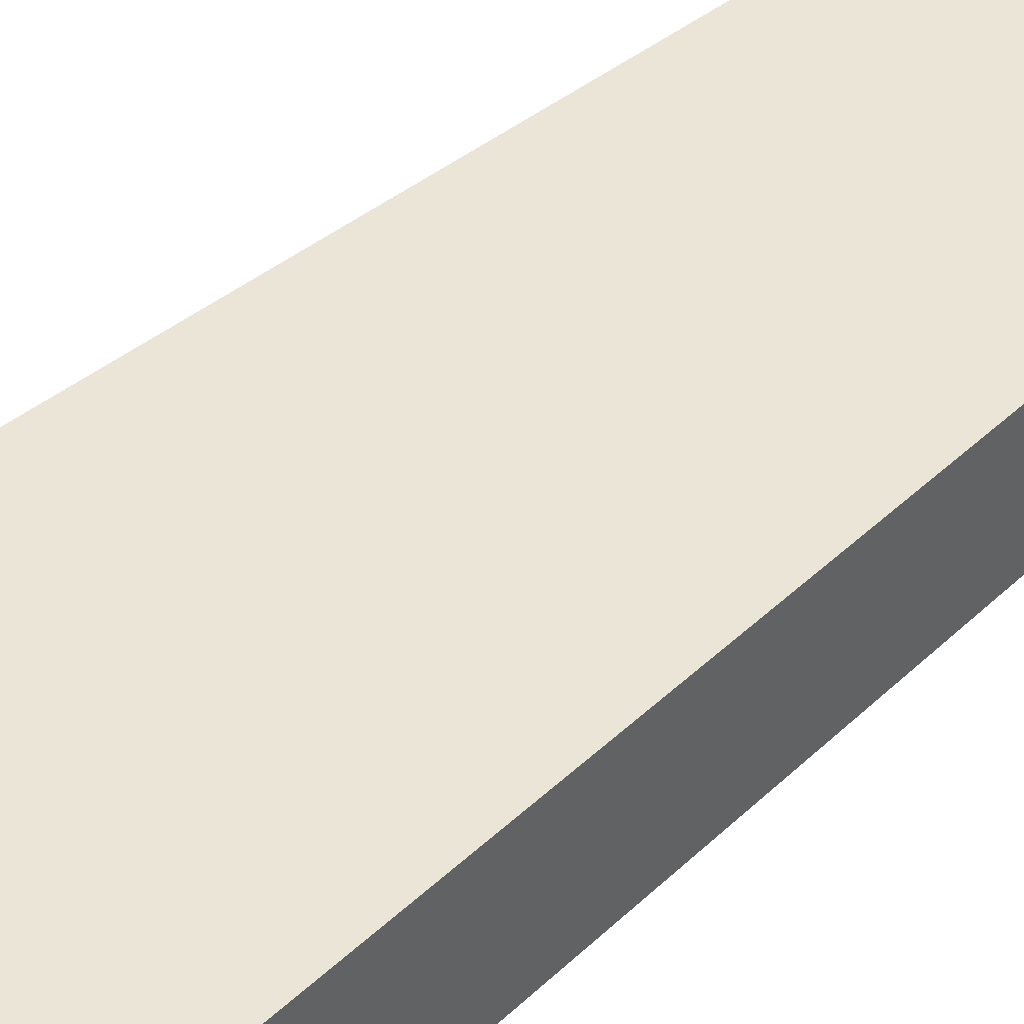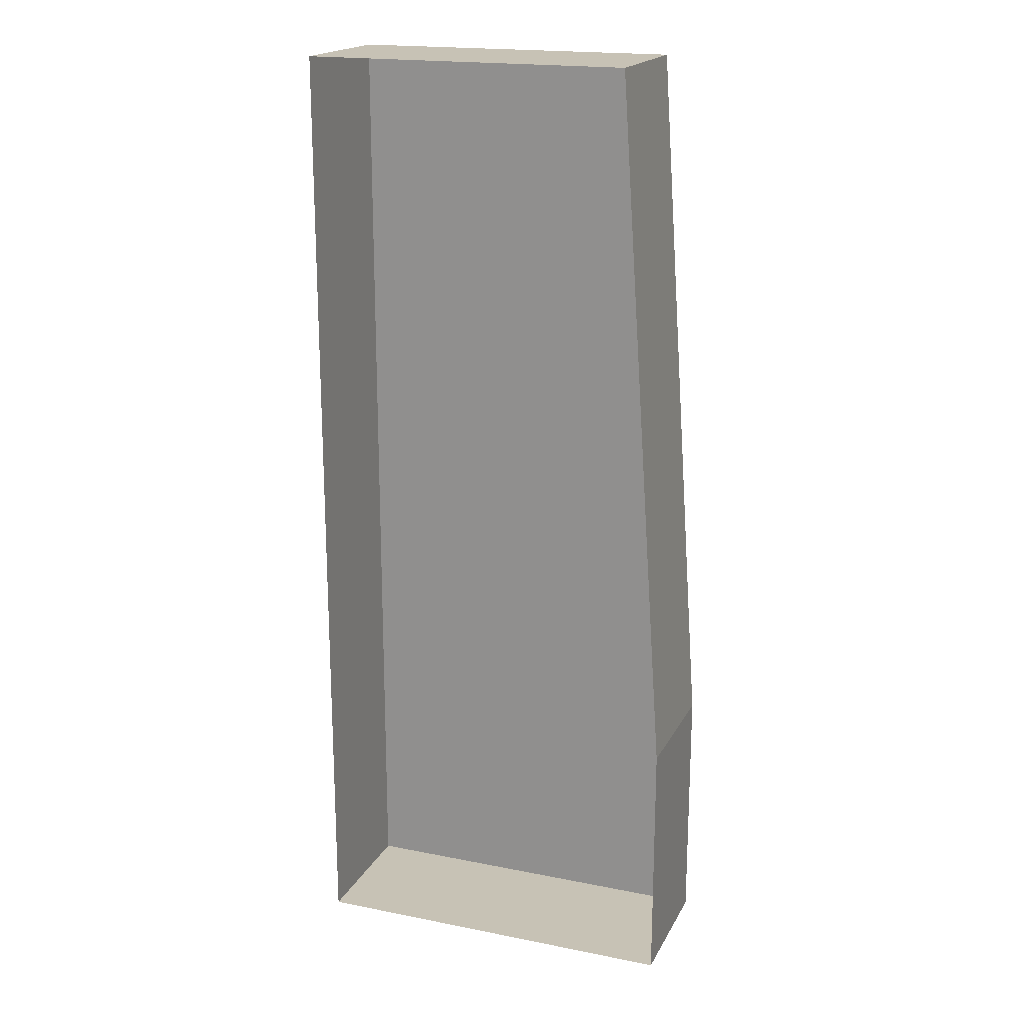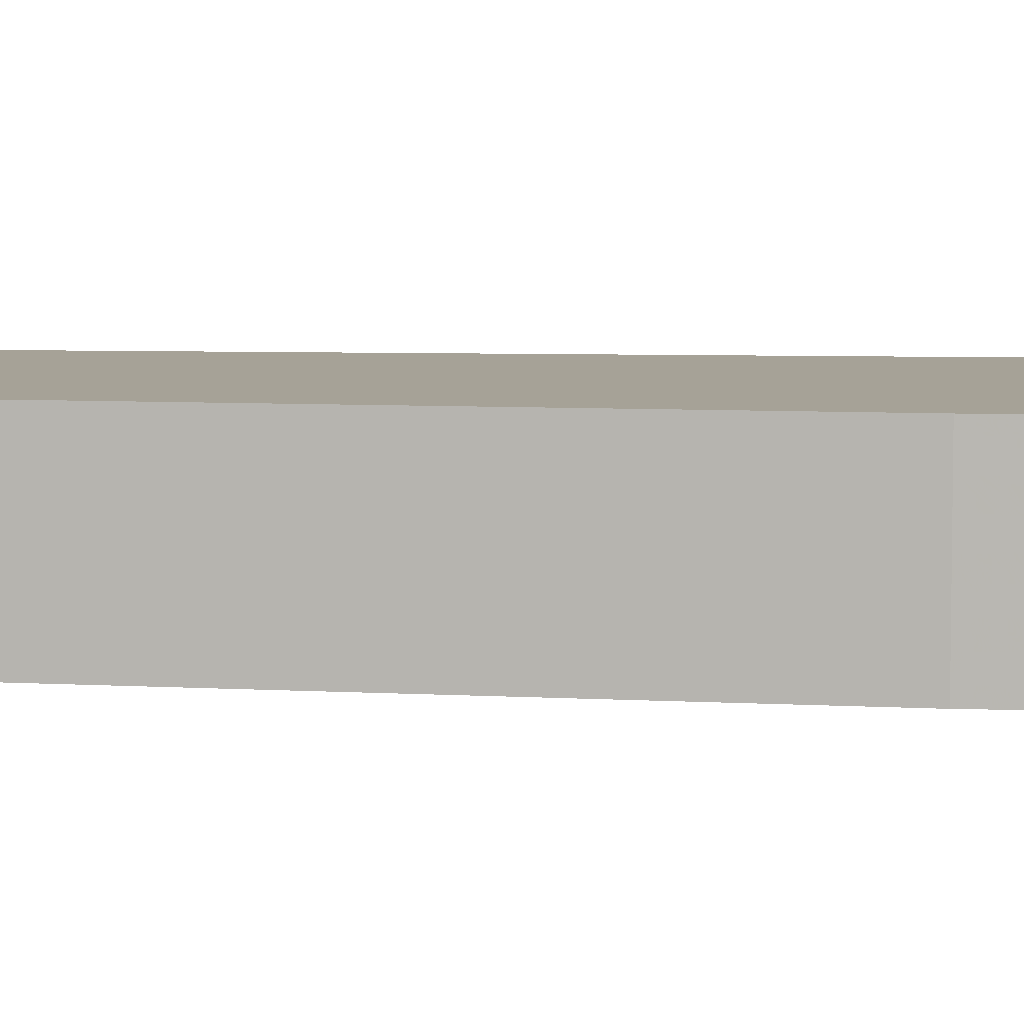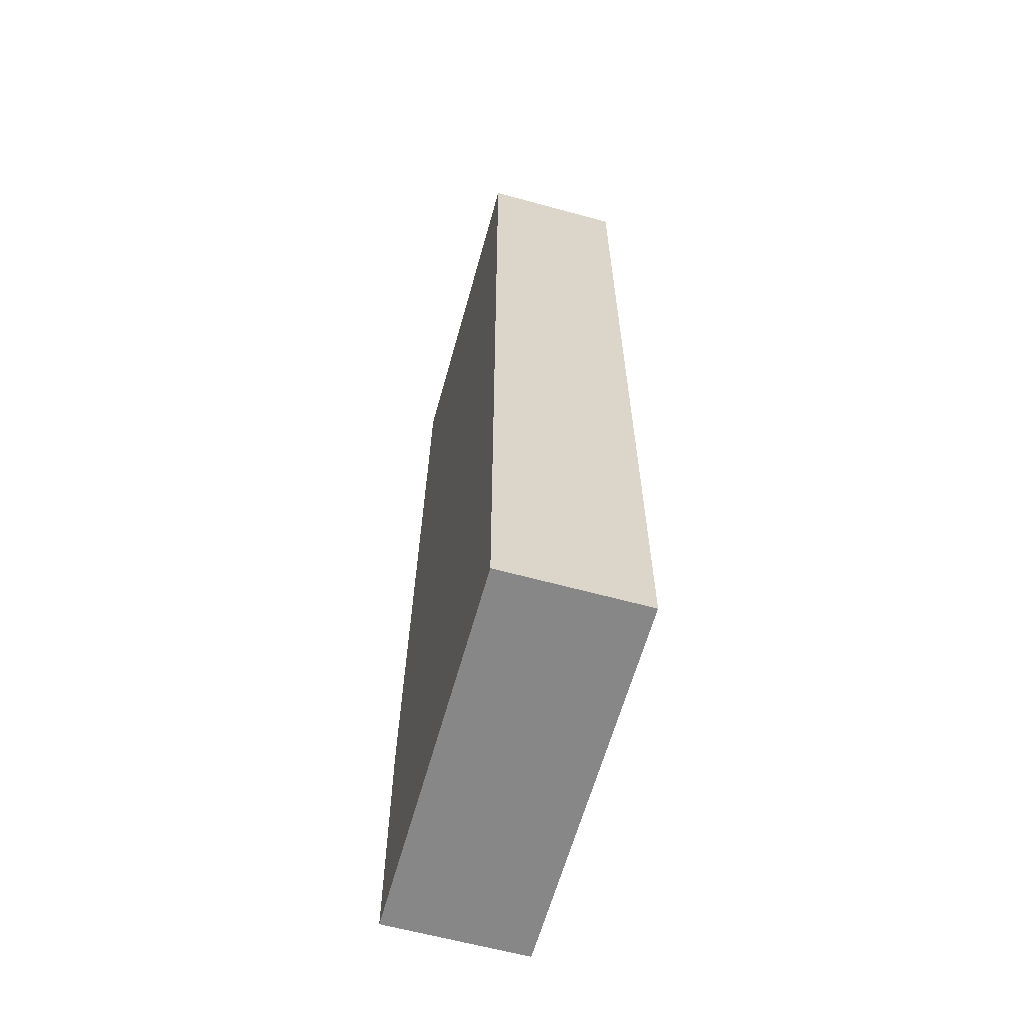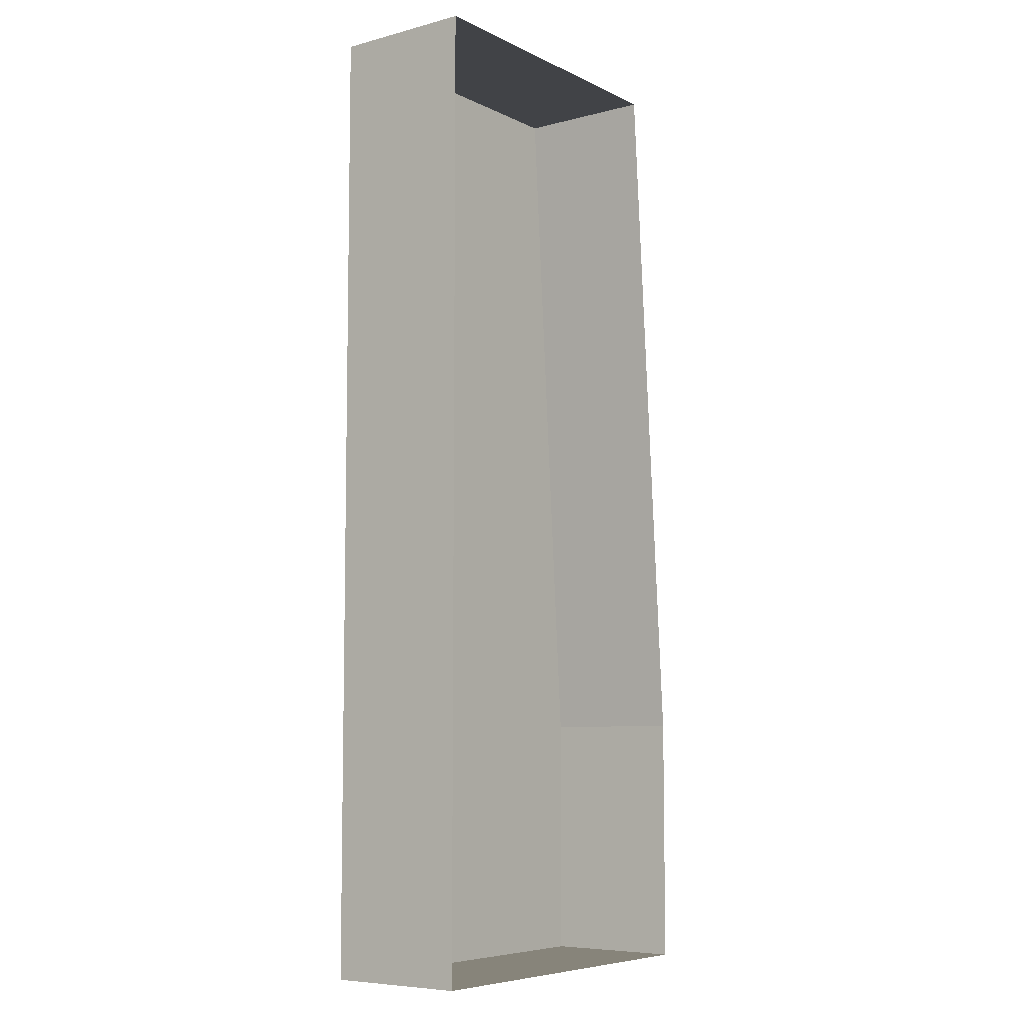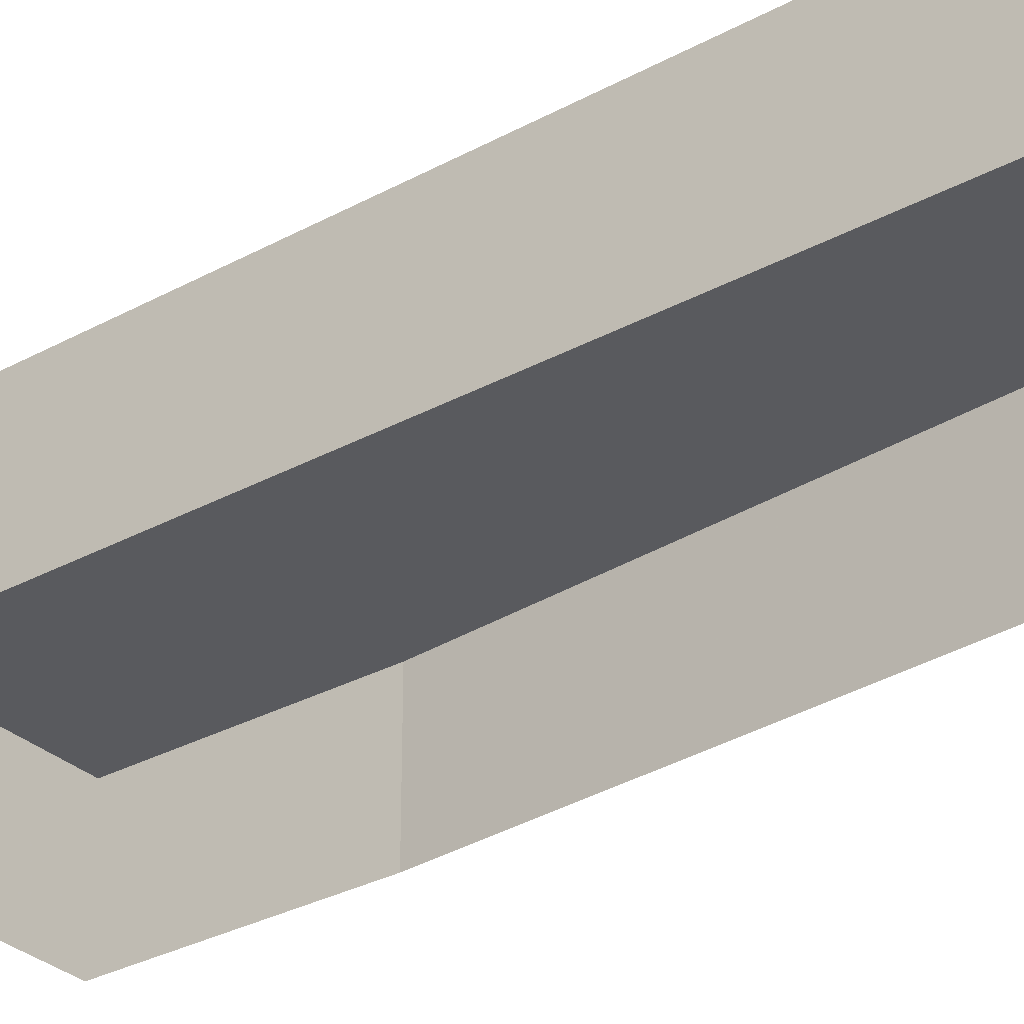
<metadata>
{"format":"obj","ext":"obj","renderer":"f3d","projection":"perspective","resolution":1024,"background":"white","views":[{"elev":44.1,"azim":-137.2,"up":"+Y"},{"elev":19.0,"azim":20.6,"up":"+Z"},{"elev":6.4,"azim":95.9,"up":"+Y"},{"elev":-62.3,"azim":-105.5,"up":"+Z"},{"elev":-7.0,"azim":-53.2,"up":"+Z"},{"elev":-31.3,"azim":-52.3,"up":"+Y"}]}
</metadata>
<code>
o Text.290
v 2.245 0 6.49
v 2.245 0 6.438
v 2.235 0 6.637
v 2.245 0.02916 6.49
v 2.167 0.02916 6.637
v 2.245 0.02916 6.438
v 2.235 0.02916 6.637
v 2.167 0.02916 6.438
v 2.167 0 6.438
v 2.167 0 6.637
f 1 2 6 4
f 3 1 4 7
f 5 7 4
f 5 4 6
f 10 3 7 5
f 5 6 8
f 2 9 8 6
f 9 10 5 8

</code>
